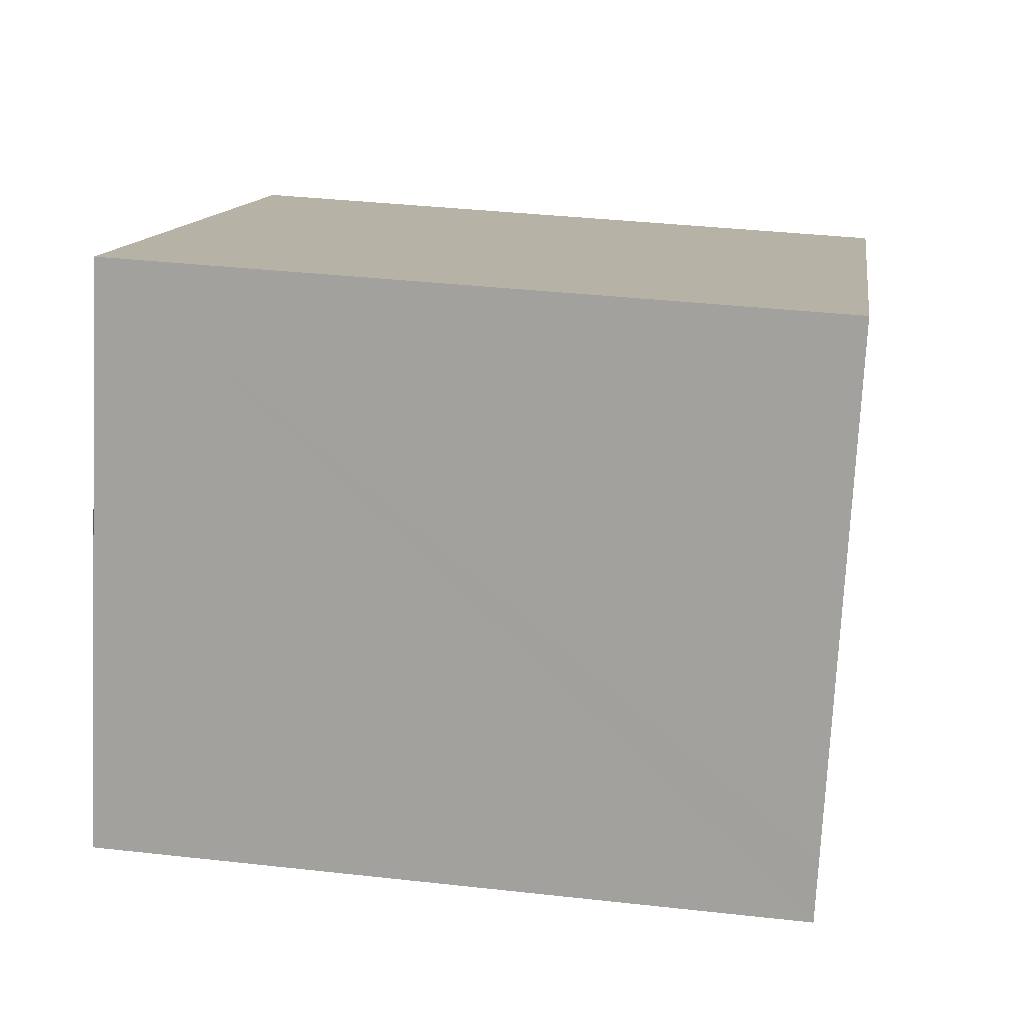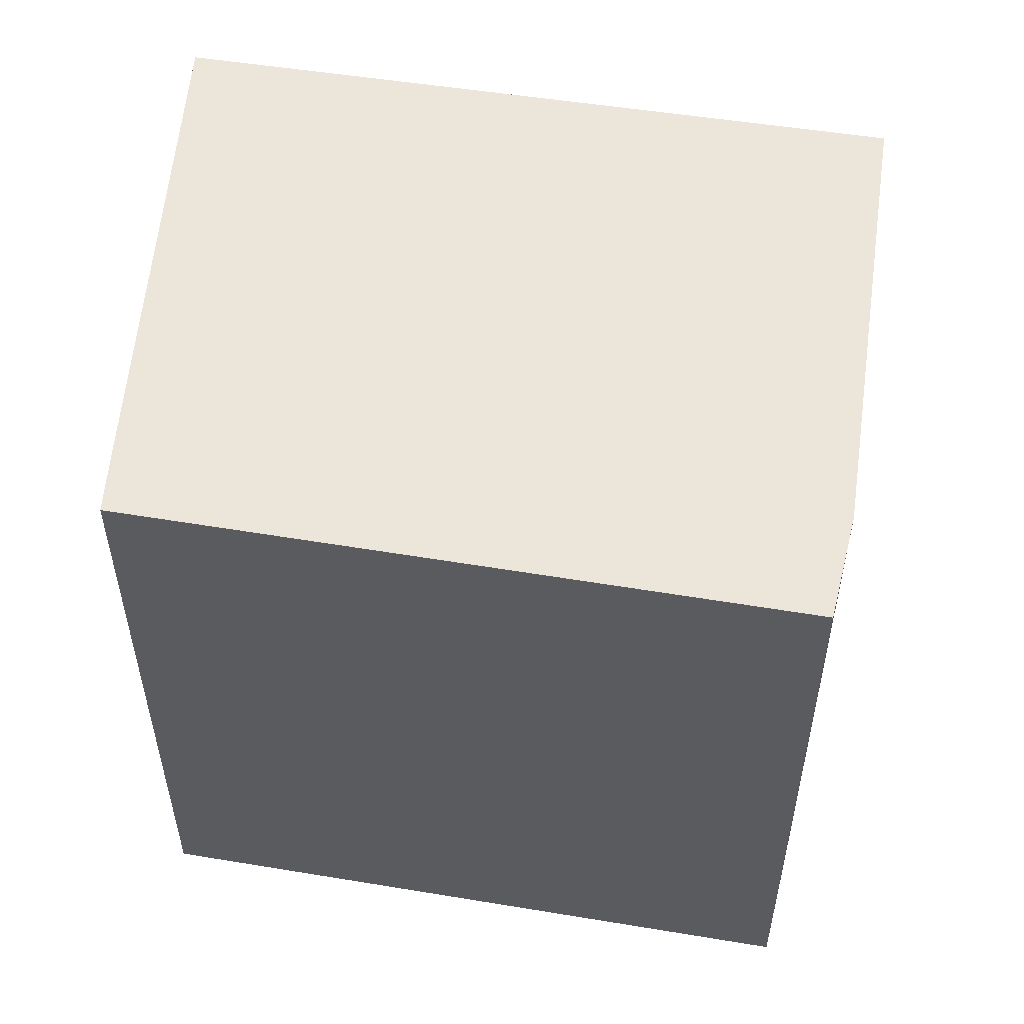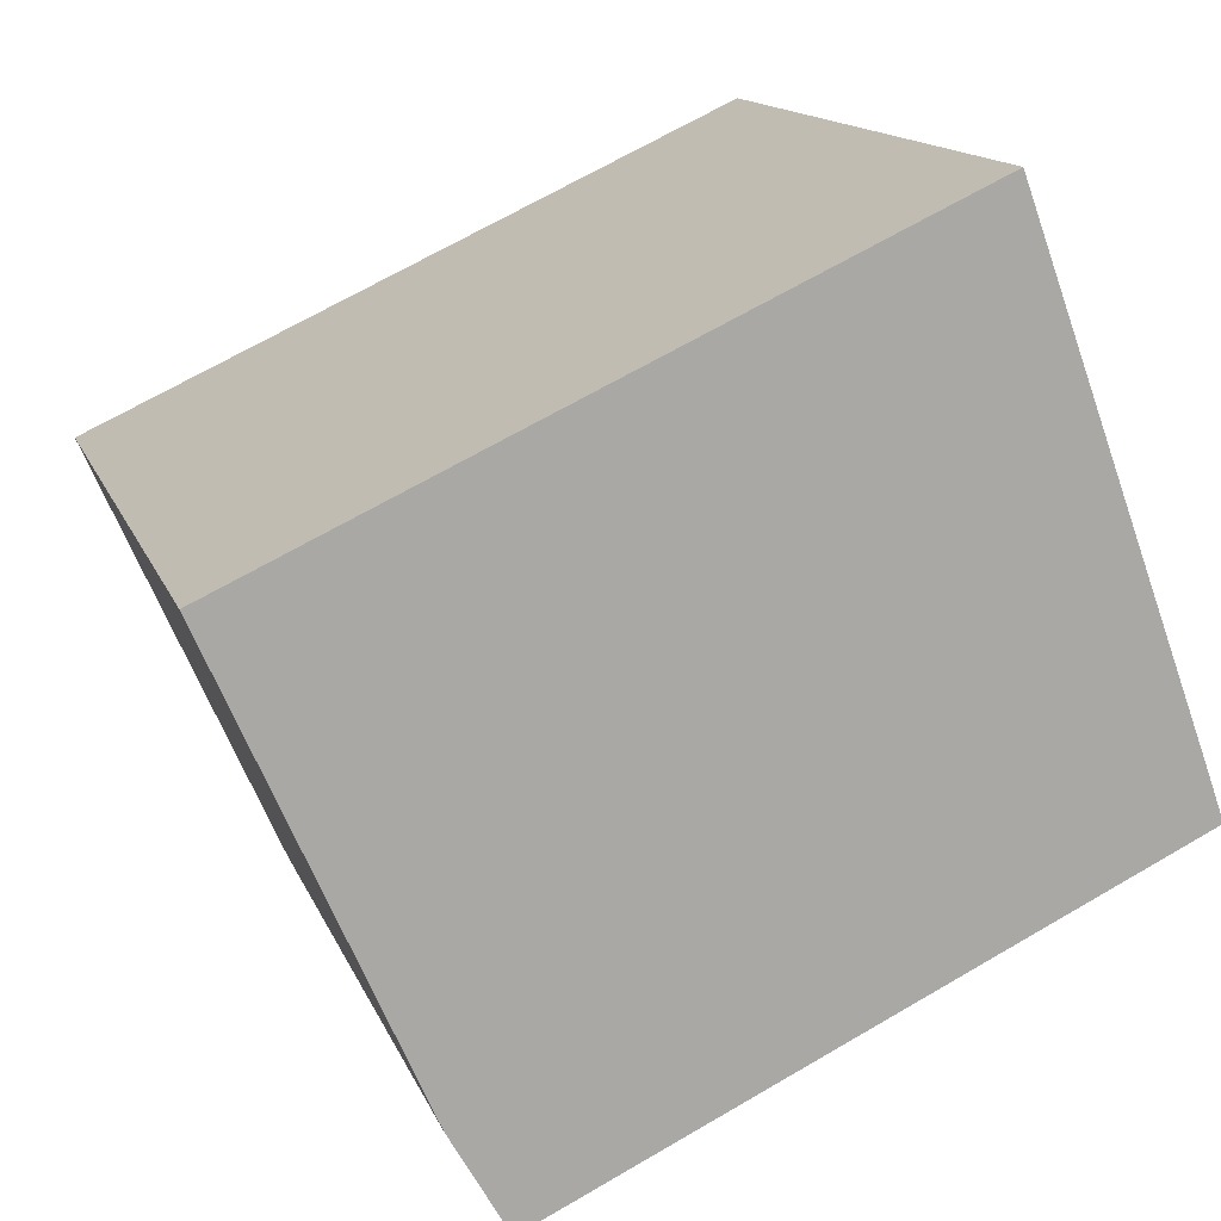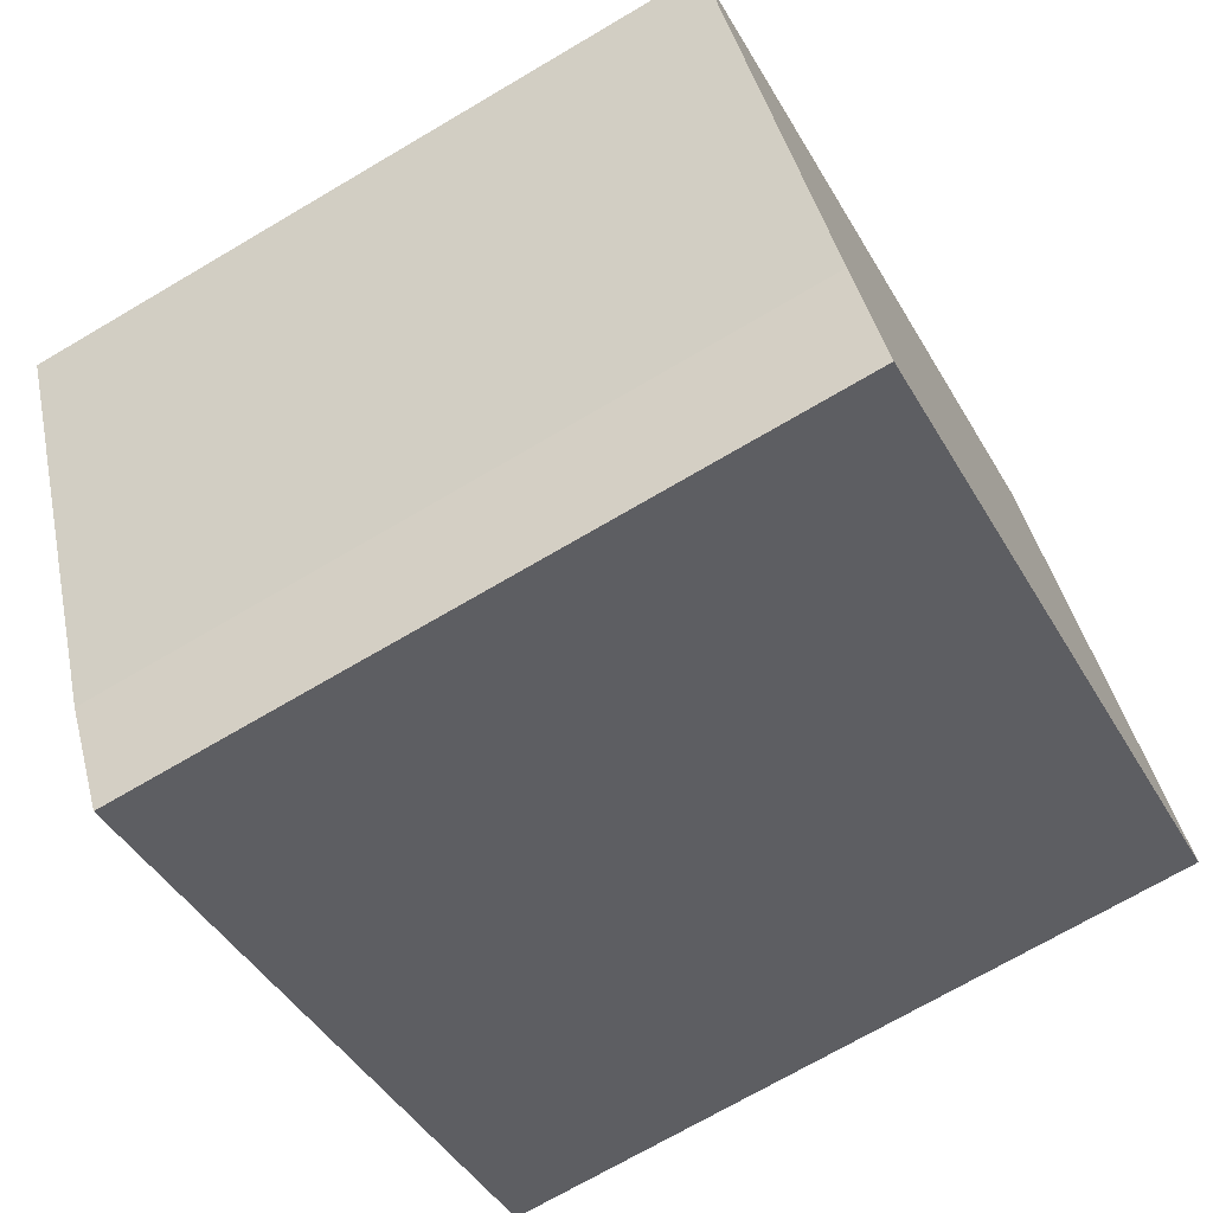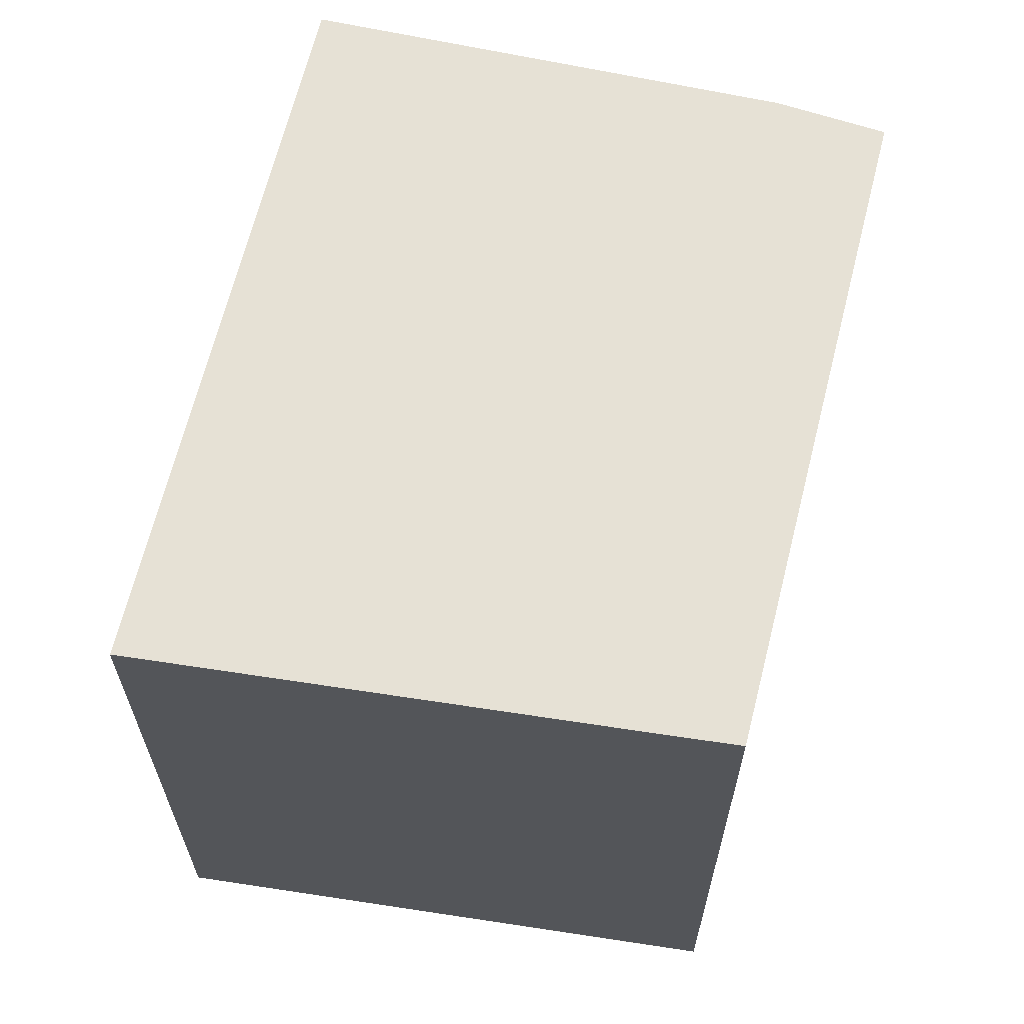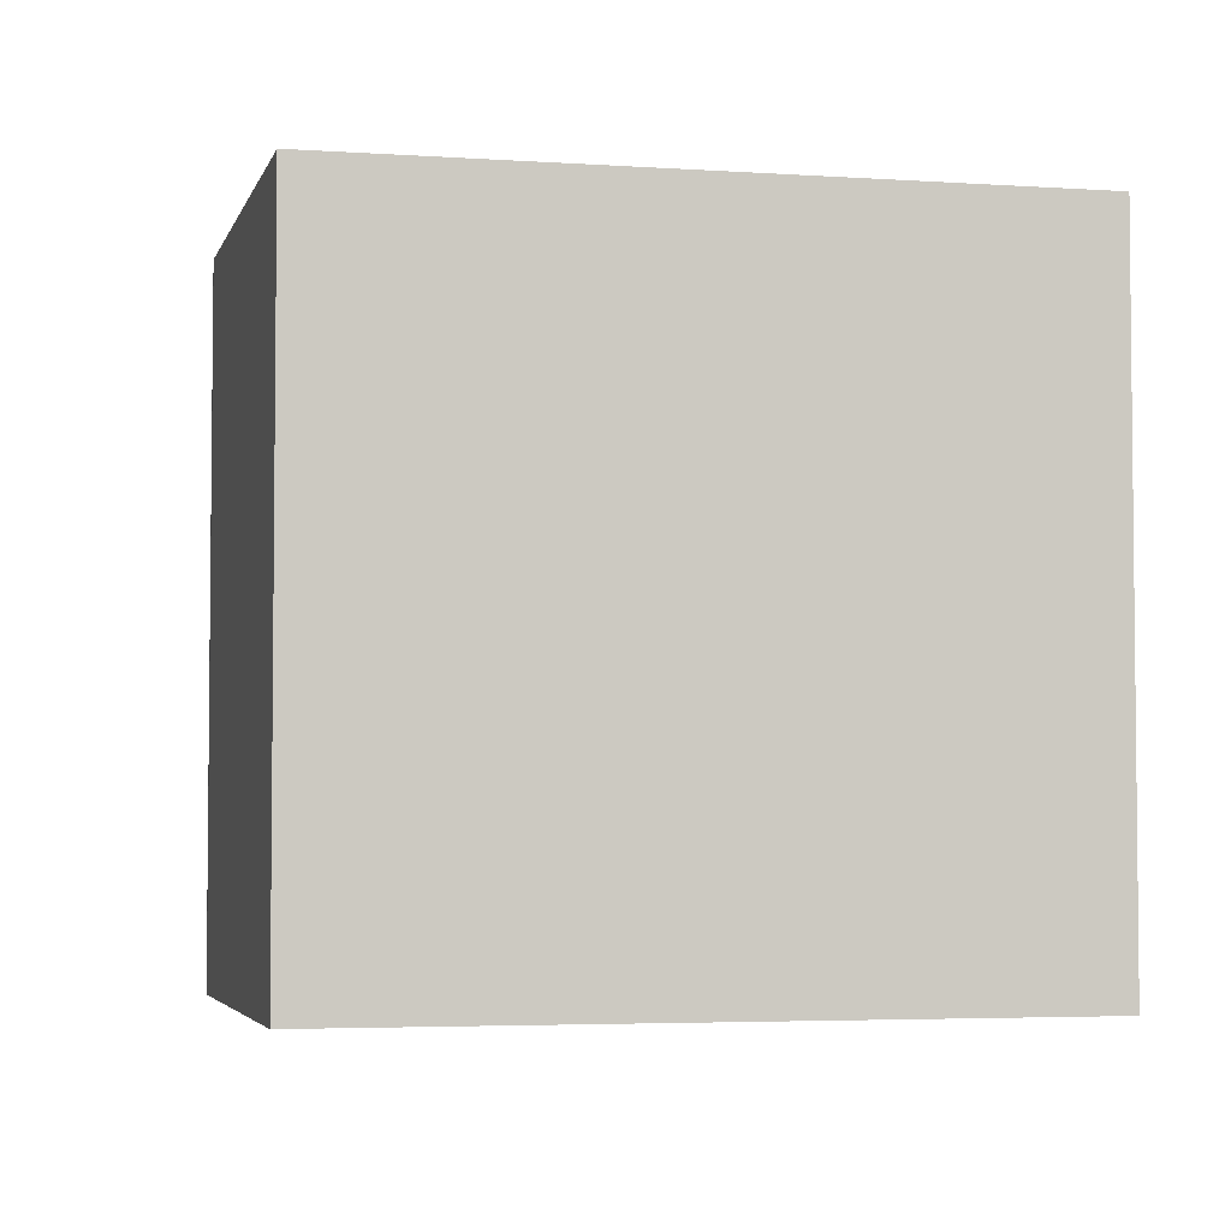
<metadata>
{"format":"obj","ext":"obj","renderer":"f3d","projection":"perspective","resolution":1024,"background":"white","views":[{"elev":36.6,"azim":98.3,"up":"+Z"},{"elev":55.4,"azim":164.4,"up":"+Y"},{"elev":14.1,"azim":-16.0,"up":"+Z"},{"elev":-71.0,"azim":-59.5,"up":"+Z"},{"elev":64.8,"azim":78.7,"up":"+Y"},{"elev":-4.0,"azim":-37.6,"up":"+Y"}]}
</metadata>
<code>
v  1.015 2.851 -2.183
v  3.415 2.851 -0.732
v  3.508 2.851 -0.991
v  2.693 2.851 1.245
v  0 2.851 1.746e-16
v  0.789 2.851 -1.786
v  2.693 -7.623e-17 1.245
v  3.508 6.068e-17 -0.991
v  3.415 4.482e-17 -0.732
v  1.015 1.337e-16 -2.183
v  0.789 1.094e-16 -1.786
v  0 0 0
g defaultobject
f 1 2 3
f 2 1 4
f 4 1 5
f 5 1 6
f 7 2 4
f 2 7 3
f 3 7 8
f 8 7 9
f 8 1 3
f 1 8 10
f 10 6 1
f 6 10 11
f 11 5 6
f 5 11 12
f 12 4 5
f 4 12 7
f 9 10 8
f 10 9 7
f 10 7 12
f 10 12 11

</code>
